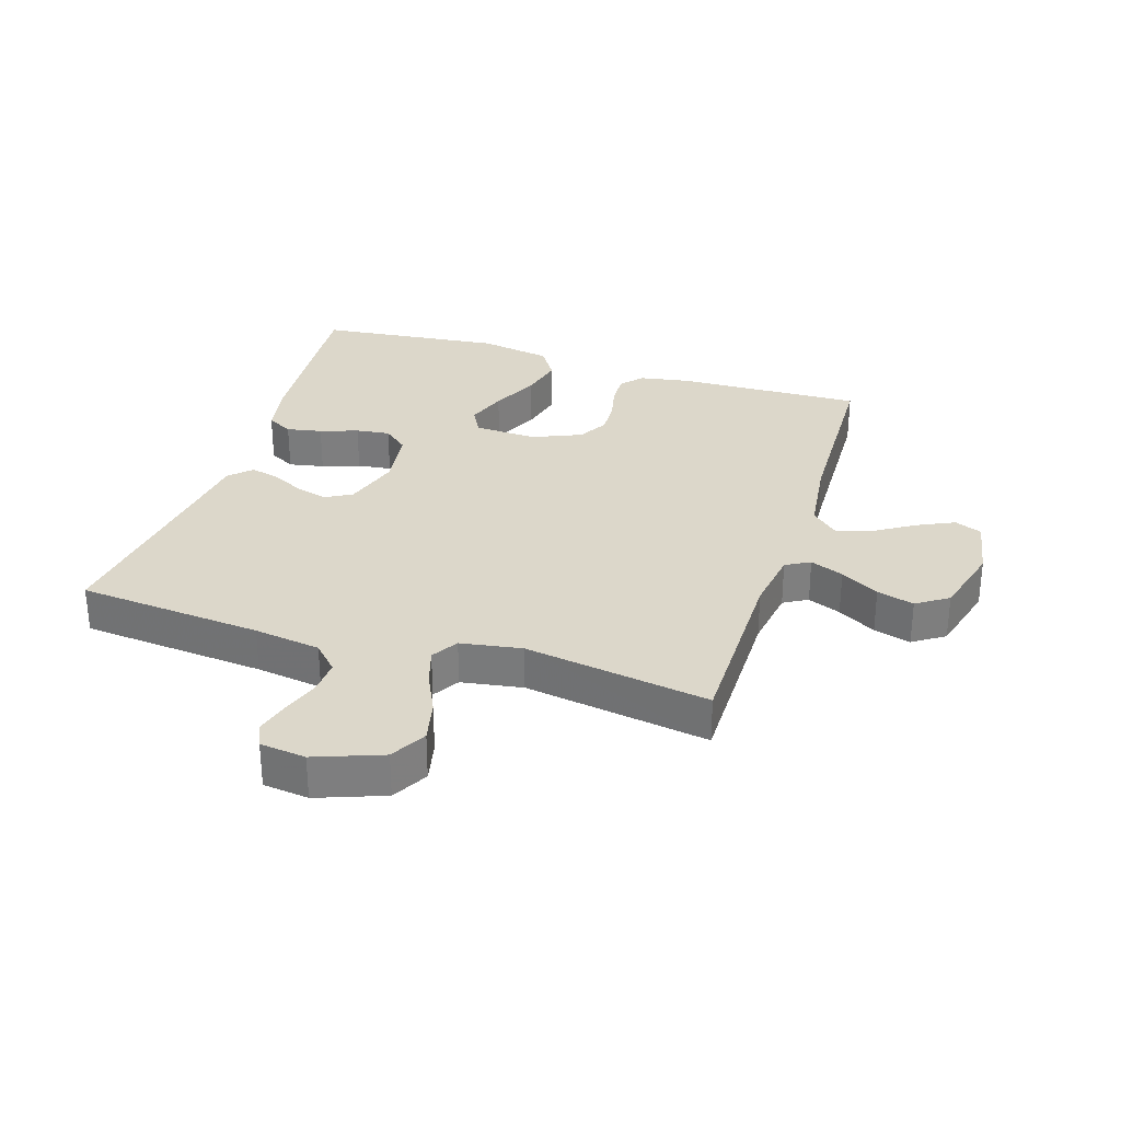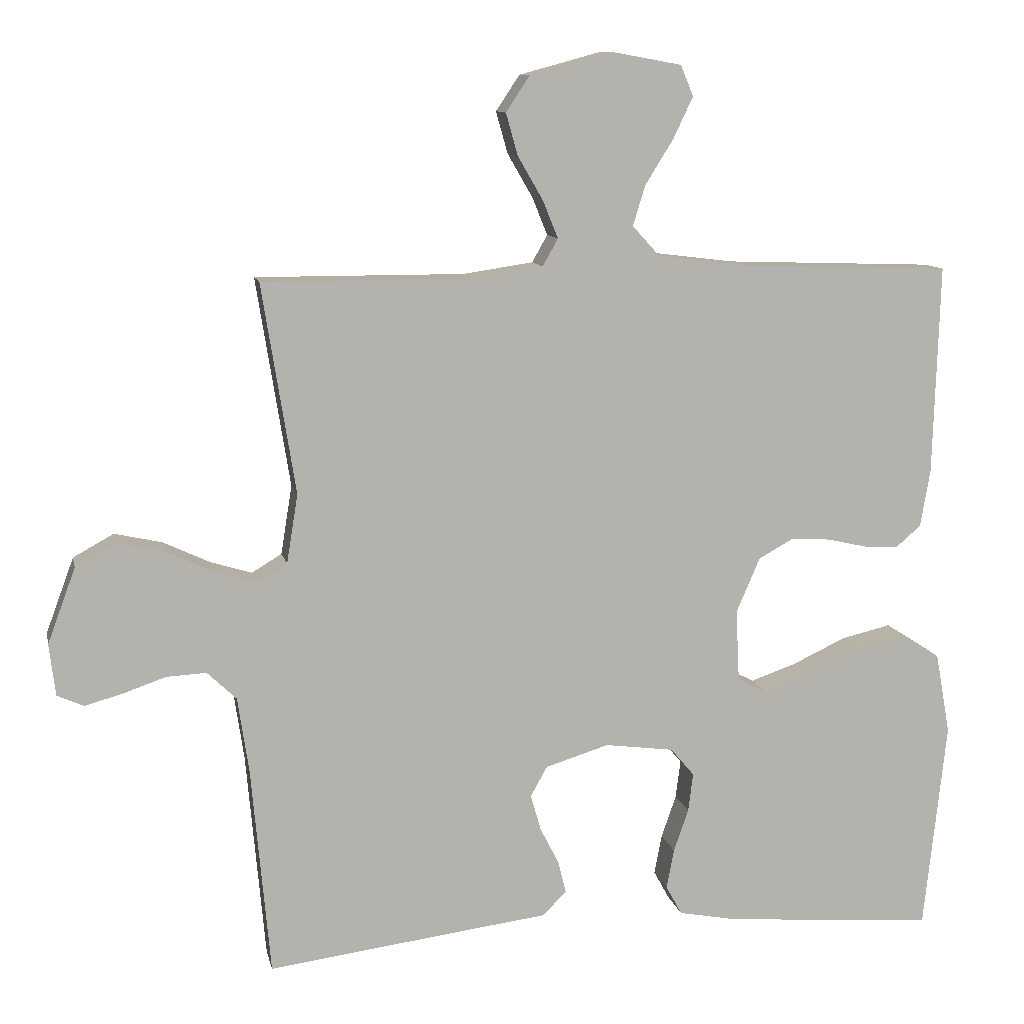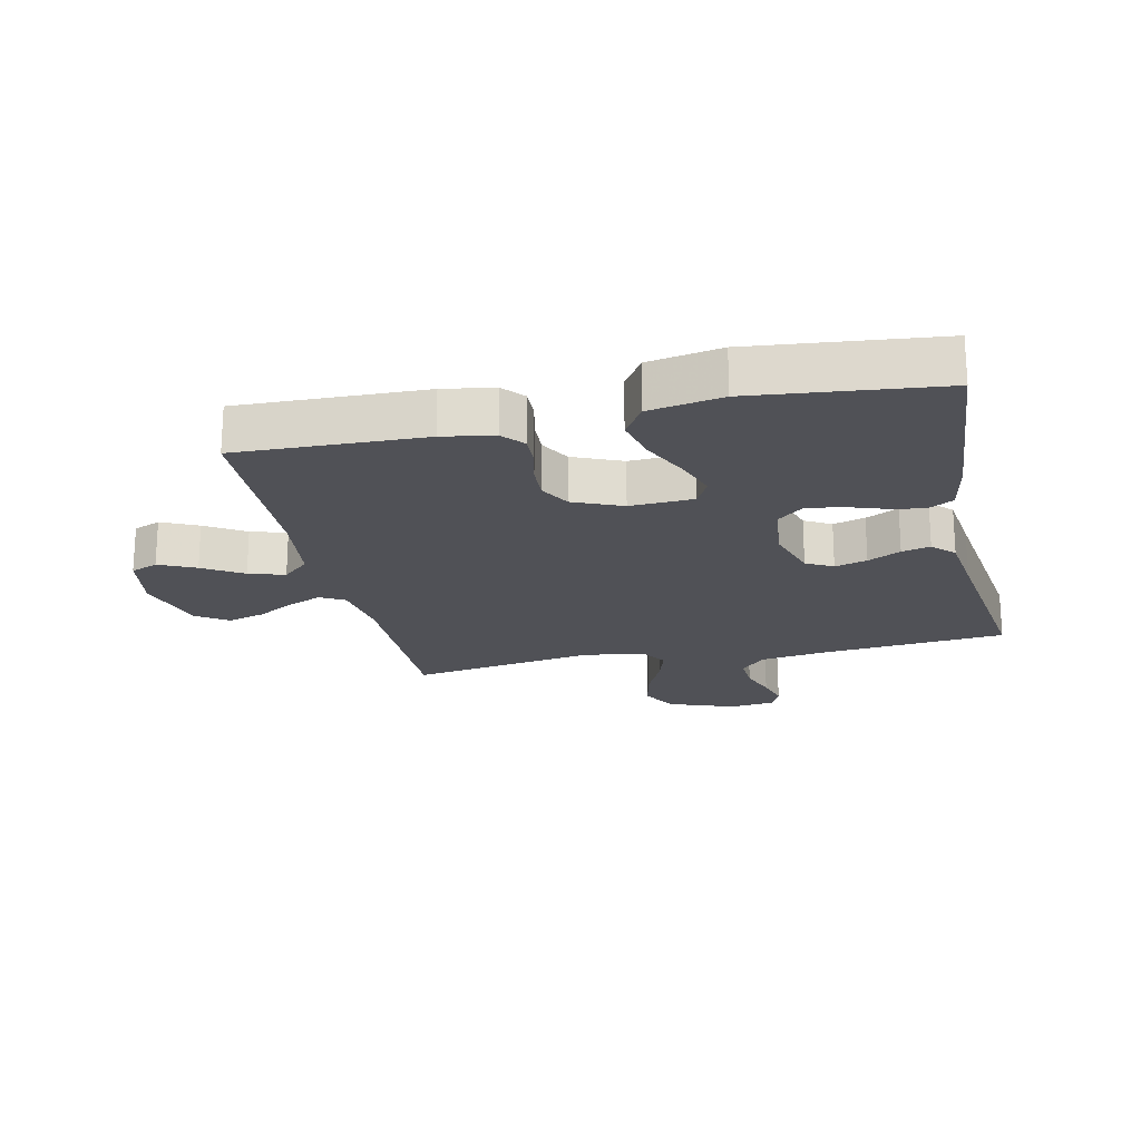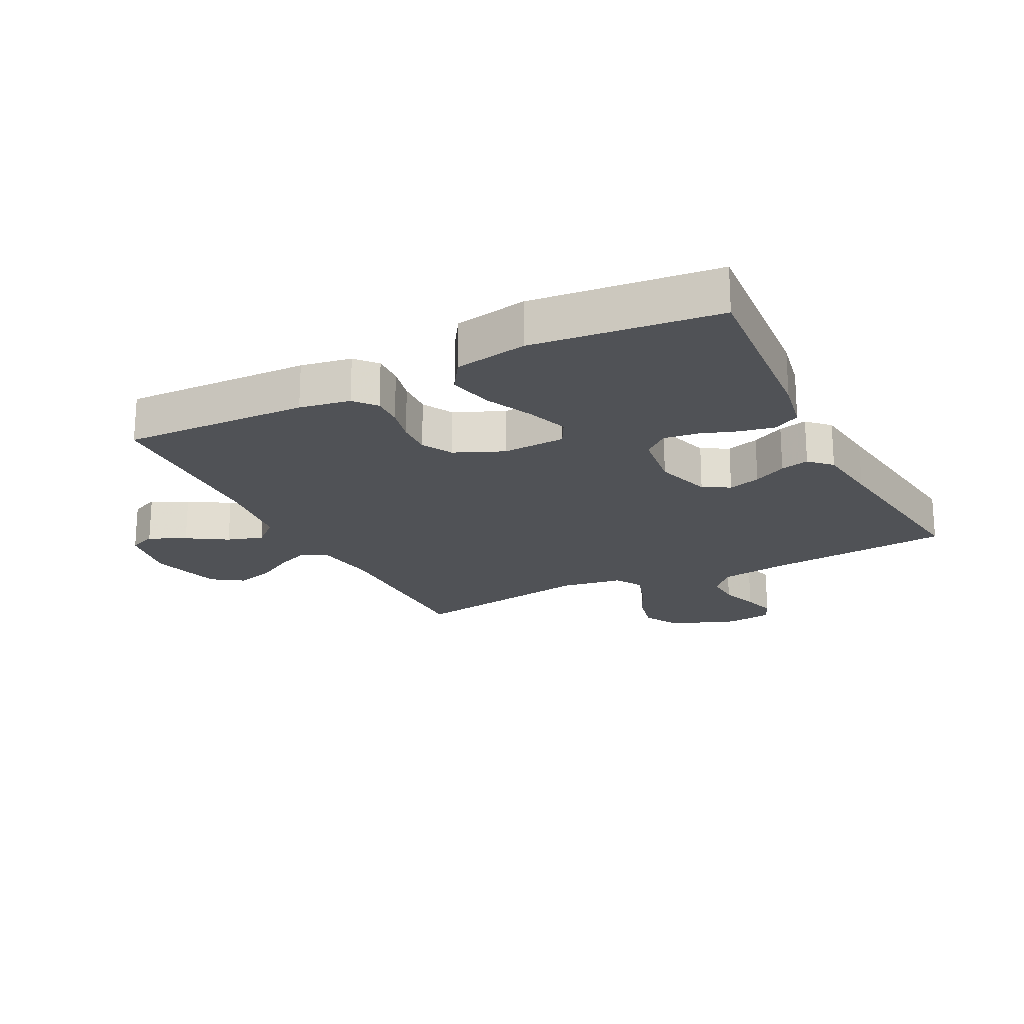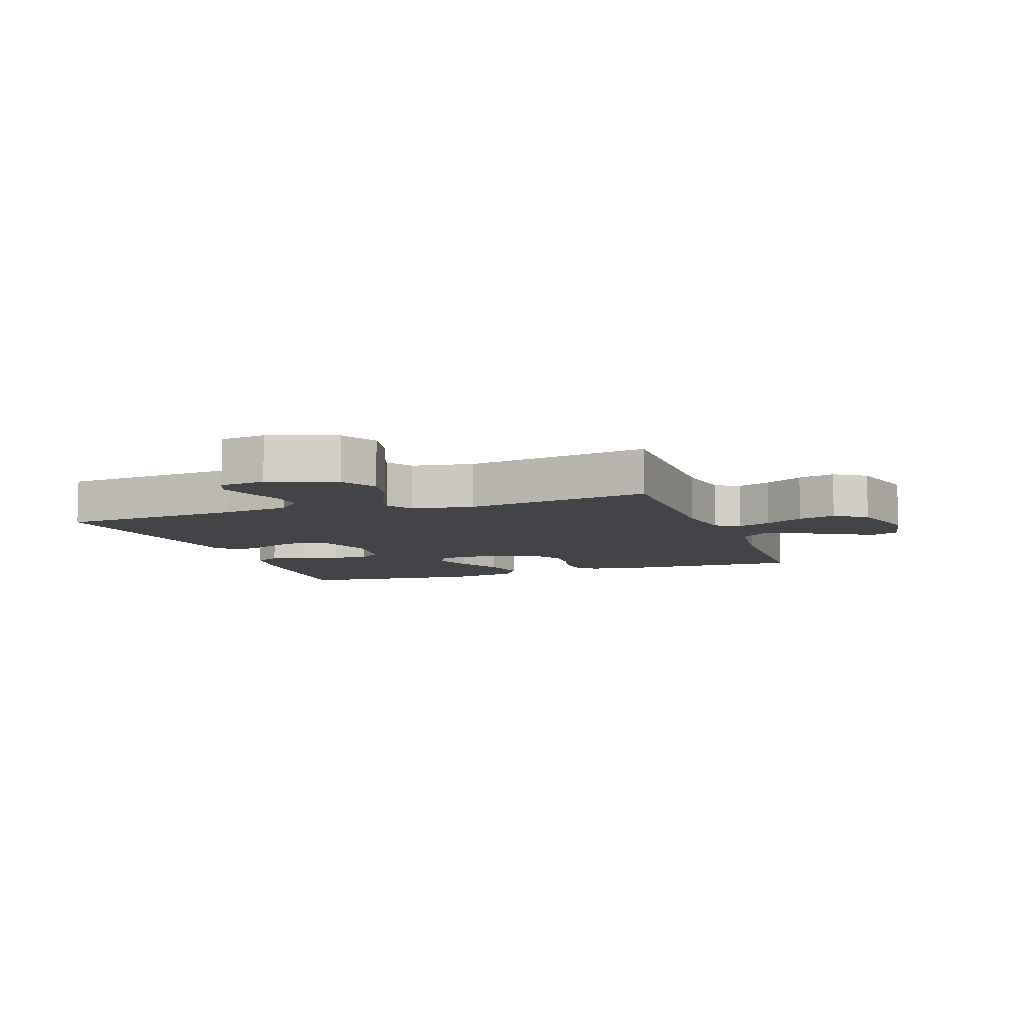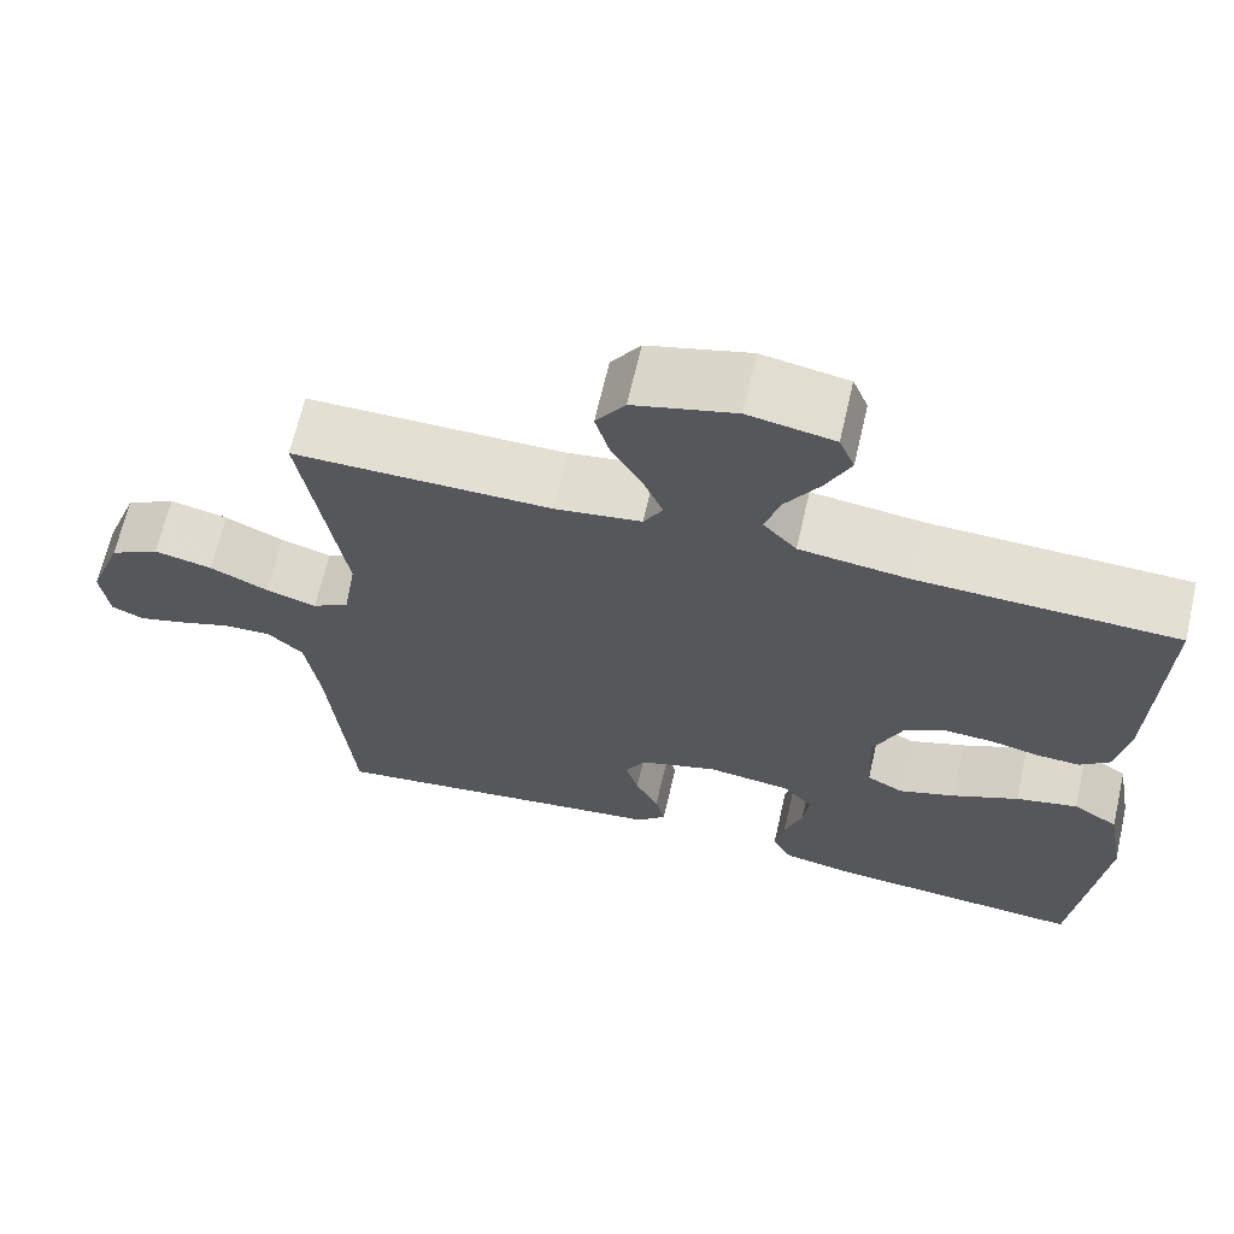
<metadata>
{"format":"obj","ext":"obj","renderer":"f3d","projection":"perspective","resolution":1024,"background":"white","views":[{"elev":30.7,"azim":-72.4,"up":"+Y"},{"elev":10.6,"azim":-11.8,"up":"+Z"},{"elev":-20.5,"azim":102.5,"up":"+Y"},{"elev":-20.7,"azim":116.8,"up":"+Y"},{"elev":-7.9,"azim":-70.6,"up":"+Y"},{"elev":66.5,"azim":13.0,"up":"+Z"}]}
</metadata>
<code>
v -0.5 0.07 -0.5
v -0.527 0.07 -0.2
v -0.543 0.07 -0.092
v -0.585 0.07 -0.052
v -0.642 0.07 -0.055
v -0.703 0.07 -0.076
v -0.757 0.07 -0.091
v -0.795 0.07 -0.074
v -0.804 0.07 0
v -0.764 0.07 0.108
v -0.706 0.07 0.14
v -0.638 0.07 0.125
v -0.57 0.07 0.093
v -0.511 0.07 0.075
v -0.468 0.07 0.101
v -0.452 0.07 0.2
v -0.5 0.07 0.5
v -0.2 0.07 0.499
v -0.099 0.07 0.514
v -0.077 0.07 0.553
v -0.099 0.07 0.607
v -0.135 0.07 0.669
v -0.152 0.07 0.729
v -0.118 0.07 0.78
v 0 0.07 0.812
v 0.1 0.07 0.794
v 0.118 0.07 0.75
v 0.09 0.07 0.691
v 0.05 0.07 0.627
v 0.032 0.07 0.569
v 0.071 0.07 0.526
v 0.2 0.07 0.51
v 0.5 0.07 0.5
v 0.491 0.07 0.2
v 0.477 0.07 0.118
v 0.442 0.07 0.088
v 0.392 0.07 0.09
v 0.335 0.07 0.103
v 0.278 0.07 0.106
v 0.229 0.07 0.079
v 0.195 0.07 0
v 0.2 0.07 -0.102
v 0.243 0.07 -0.125
v 0.309 0.07 -0.102
v 0.386 0.07 -0.066
v 0.458 0.07 -0.049
v 0.511 0.07 -0.083
v 0.532 0.07 -0.2
v 0.5 0.07 -0.5
v 0.2 0.07 -0.476
v 0.116 0.07 -0.46
v 0.093 0.07 -0.418
v 0.104 0.07 -0.361
v 0.125 0.07 -0.3
v 0.132 0.07 -0.245
v 0.098 0.07 -0.205
v 0 0.07 -0.192
v -0.091 0.07 -0.22
v -0.115 0.07 -0.263
v -0.1 0.07 -0.315
v -0.073 0.07 -0.368
v -0.062 0.07 -0.414
v -0.096 0.07 -0.448
v -0.2 0.07 -0.461
v -0.5 0 -0.5
v -0.527 0 -0.2
v -0.543 0 -0.092
v -0.585 0 -0.052
v -0.642 0 -0.055
v -0.703 0 -0.076
v -0.757 0 -0.091
v -0.795 0 -0.074
v -0.804 0 0
v -0.764 0 0.108
v -0.706 0 0.14
v -0.638 0 0.125
v -0.57 0 0.093
v -0.511 0 0.075
v -0.468 0 0.101
v -0.452 0 0.2
v -0.5 0 0.5
v -0.2 0 0.499
v -0.099 0 0.514
v -0.077 0 0.553
v -0.099 0 0.607
v -0.135 0 0.669
v -0.152 0 0.729
v -0.118 0 0.78
v 0 0 0.812
v 0.1 0 0.794
v 0.118 0 0.75
v 0.09 0 0.691
v 0.05 0 0.627
v 0.032 0 0.569
v 0.071 0 0.526
v 0.2 0 0.51
v 0.5 0 0.5
v 0.491 0 0.2
v 0.477 0 0.118
v 0.442 0 0.088
v 0.392 0 0.09
v 0.335 0 0.103
v 0.278 0 0.106
v 0.229 0 0.079
v 0.195 0 0
v 0.2 0 -0.102
v 0.243 0 -0.125
v 0.309 0 -0.102
v 0.386 0 -0.066
v 0.458 0 -0.049
v 0.511 0 -0.083
v 0.532 0 -0.2
v 0.5 0 -0.5
v 0.2 0 -0.476
v 0.116 0 -0.46
v 0.093 0 -0.418
v 0.104 0 -0.361
v 0.125 0 -0.3
v 0.132 0 -0.245
v 0.098 0 -0.205
v 0 0 -0.192
v -0.091 0 -0.22
v -0.115 0 -0.263
v -0.1 0 -0.315
v -0.073 0 -0.368
v -0.062 0 -0.414
v -0.096 0 -0.448
v -0.2 0 -0.461
f 62 63 64
f 61 62 64
f 60 61 64
f 64 1 2
f 60 64 2
f 59 60 2
f 58 59 2 3
f 57 58 3 4
f 56 57 4
f 52 53 54
f 51 52 54
f 50 51 54
f 49 50 54
f 48 49 54
f 47 48 54
f 46 47 54
f 45 46 54
f 44 45 54
f 43 44 54 55
f 42 43 55 56
f 36 37 38
f 35 36 38
f 34 35 38
f 33 34 38
f 32 33 38
f 31 32 38 39
f 30 31 39 40
f 27 28 29
f 26 27 29
f 25 26 29
f 24 25 29
f 23 24 29
f 22 23 29
f 21 22 29
f 20 21 29 30
f 30 40 41
f 20 30 41
f 19 20 41
f 16 17 18
f 41 42 56
f 19 41 56
f 18 19 56
f 16 18 56
f 15 16 56
f 11 12 13
f 10 11 13
f 9 10 13
f 8 9 13
f 7 8 13
f 6 7 13
f 5 6 13
f 14 15 56 4
f 4 5 13 14
f 128 127 126
f 128 126 125
f 128 125 124
f 66 65 128
f 66 128 124
f 66 124 123
f 67 66 123 122
f 68 67 122 121
f 68 121 120
f 118 117 116
f 118 116 115
f 118 115 114
f 118 114 113
f 118 113 112
f 118 112 111
f 118 111 110
f 118 110 109
f 118 109 108
f 119 118 108 107
f 120 119 107 106
f 102 101 100
f 102 100 99
f 102 99 98
f 102 98 97
f 102 97 96
f 103 102 96 95
f 104 103 95 94
f 93 92 91
f 93 91 90
f 93 90 89
f 93 89 88
f 93 88 87
f 93 87 86
f 93 86 85
f 94 93 85 84
f 105 104 94
f 105 94 84
f 105 84 83
f 82 81 80
f 120 106 105
f 120 105 83
f 120 83 82
f 120 82 80
f 120 80 79
f 77 76 75
f 77 75 74
f 77 74 73
f 77 73 72
f 77 72 71
f 77 71 70
f 77 70 69
f 68 120 79 78
f 78 77 69 68
f 1 65 66 2
f 2 66 67 3
f 3 67 68 4
f 4 68 69 5
f 5 69 70 6
f 6 70 71 7
f 7 71 72 8
f 8 72 73 9
f 9 73 74 10
f 10 74 75 11
f 11 75 76 12
f 12 76 77 13
f 13 77 78 14
f 14 78 79 15
f 15 79 80 16
f 16 80 81 17
f 17 81 82 18
f 18 82 83 19
f 19 83 84 20
f 20 84 85 21
f 21 85 86 22
f 22 86 87 23
f 23 87 88 24
f 24 88 89 25
f 25 89 90 26
f 26 90 91 27
f 27 91 92 28
f 28 92 93 29
f 29 93 94 30
f 30 94 95 31
f 31 95 96 32
f 32 96 97 33
f 33 97 98 34
f 34 98 99 35
f 35 99 100 36
f 36 100 101 37
f 37 101 102 38
f 38 102 103 39
f 39 103 104 40
f 40 104 105 41
f 41 105 106 42
f 42 106 107 43
f 43 107 108 44
f 44 108 109 45
f 45 109 110 46
f 46 110 111 47
f 47 111 112 48
f 48 112 113 49
f 49 113 114 50
f 50 114 115 51
f 51 115 116 52
f 52 116 117 53
f 53 117 118 54
f 54 118 119 55
f 55 119 120 56
f 56 120 121 57
f 57 121 122 58
f 58 122 123 59
f 59 123 124 60
f 60 124 125 61
f 61 125 126 62
f 62 126 127 63
f 63 127 128 64
f 64 128 65 1

</code>
